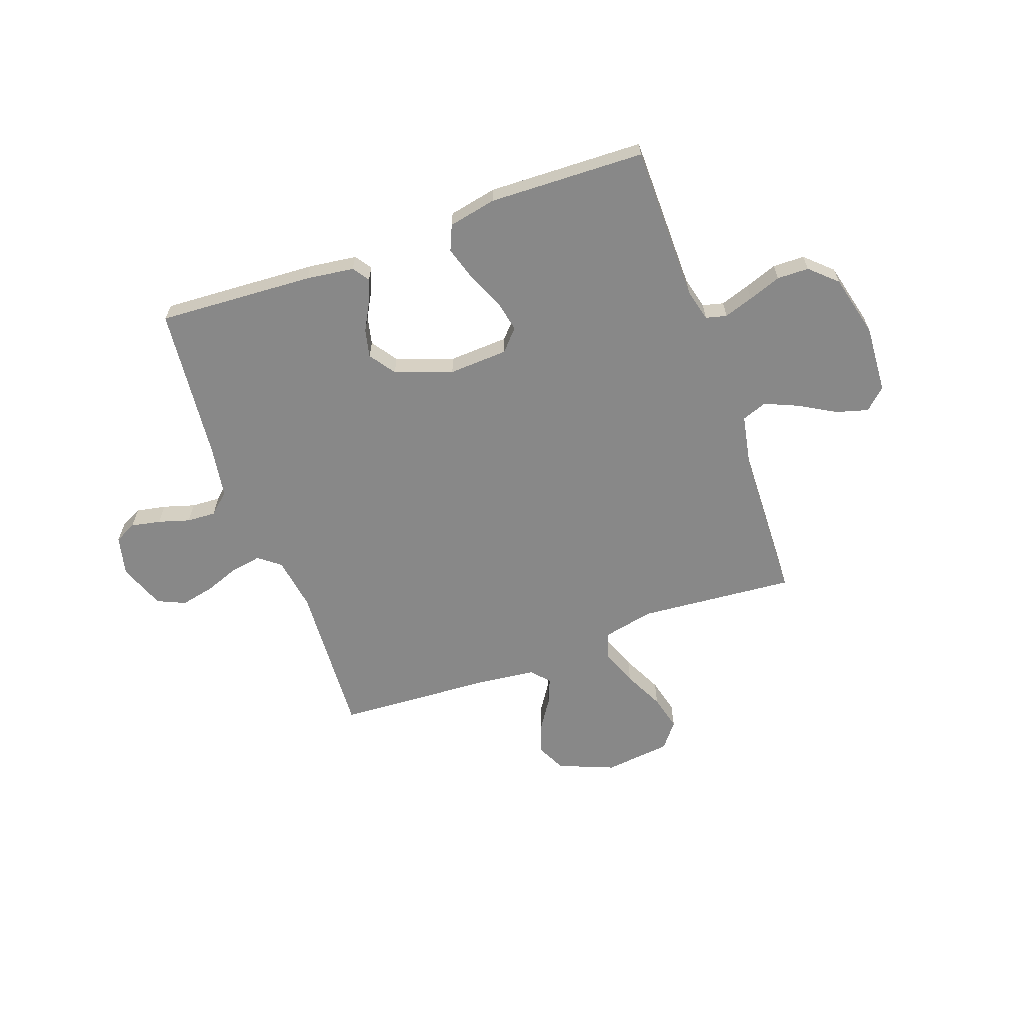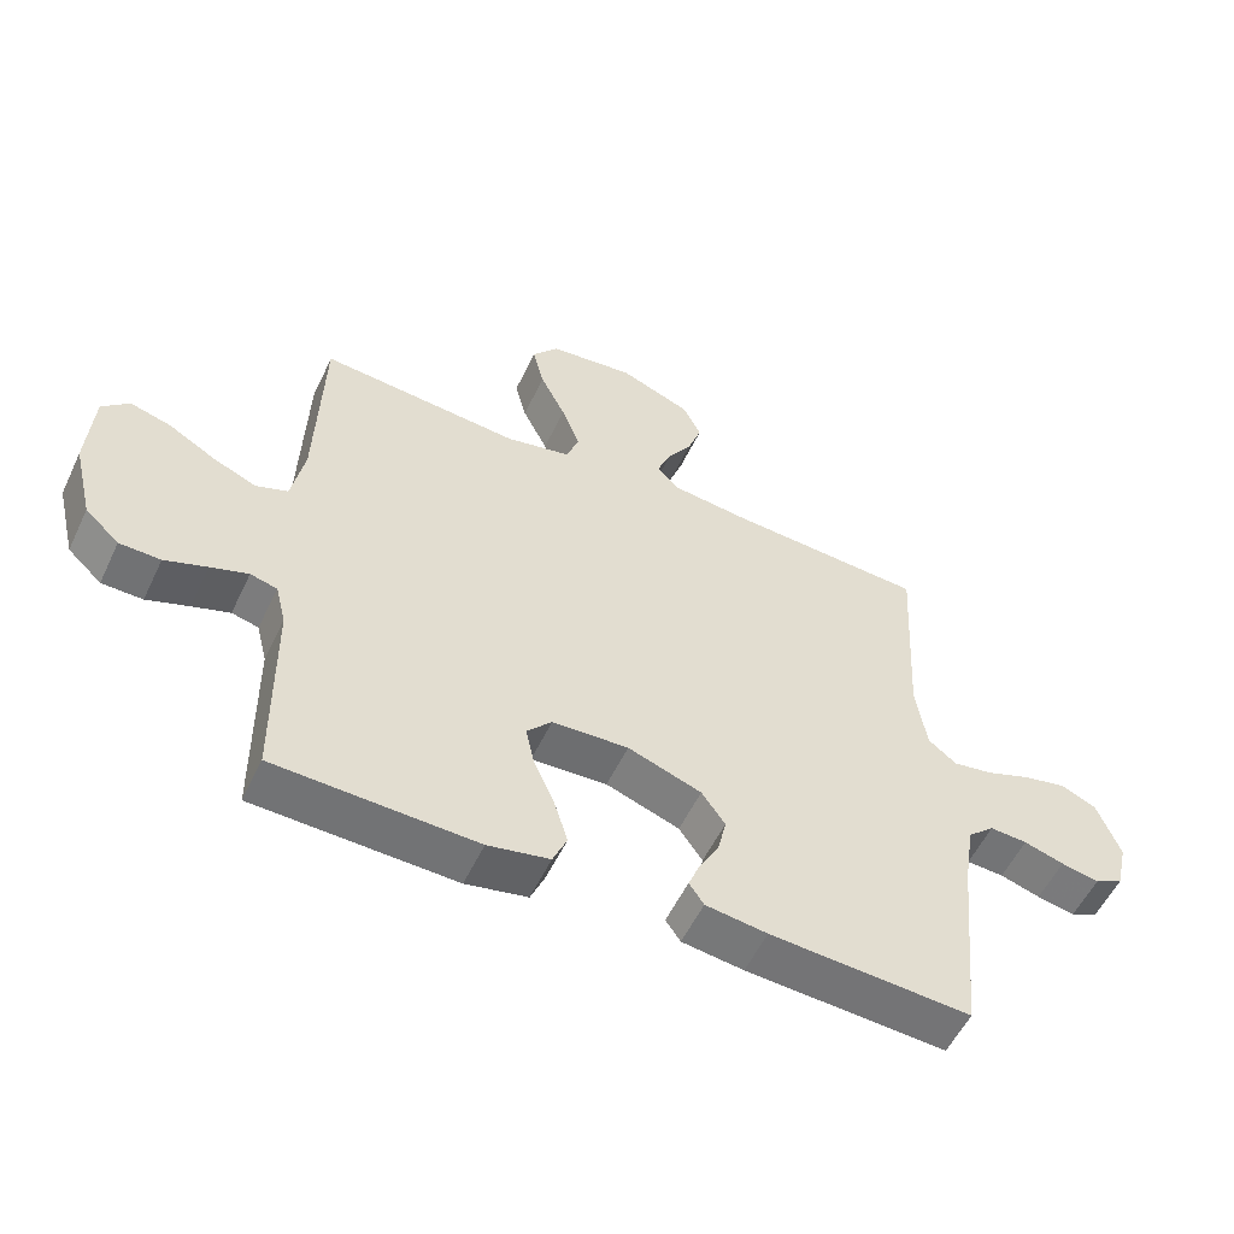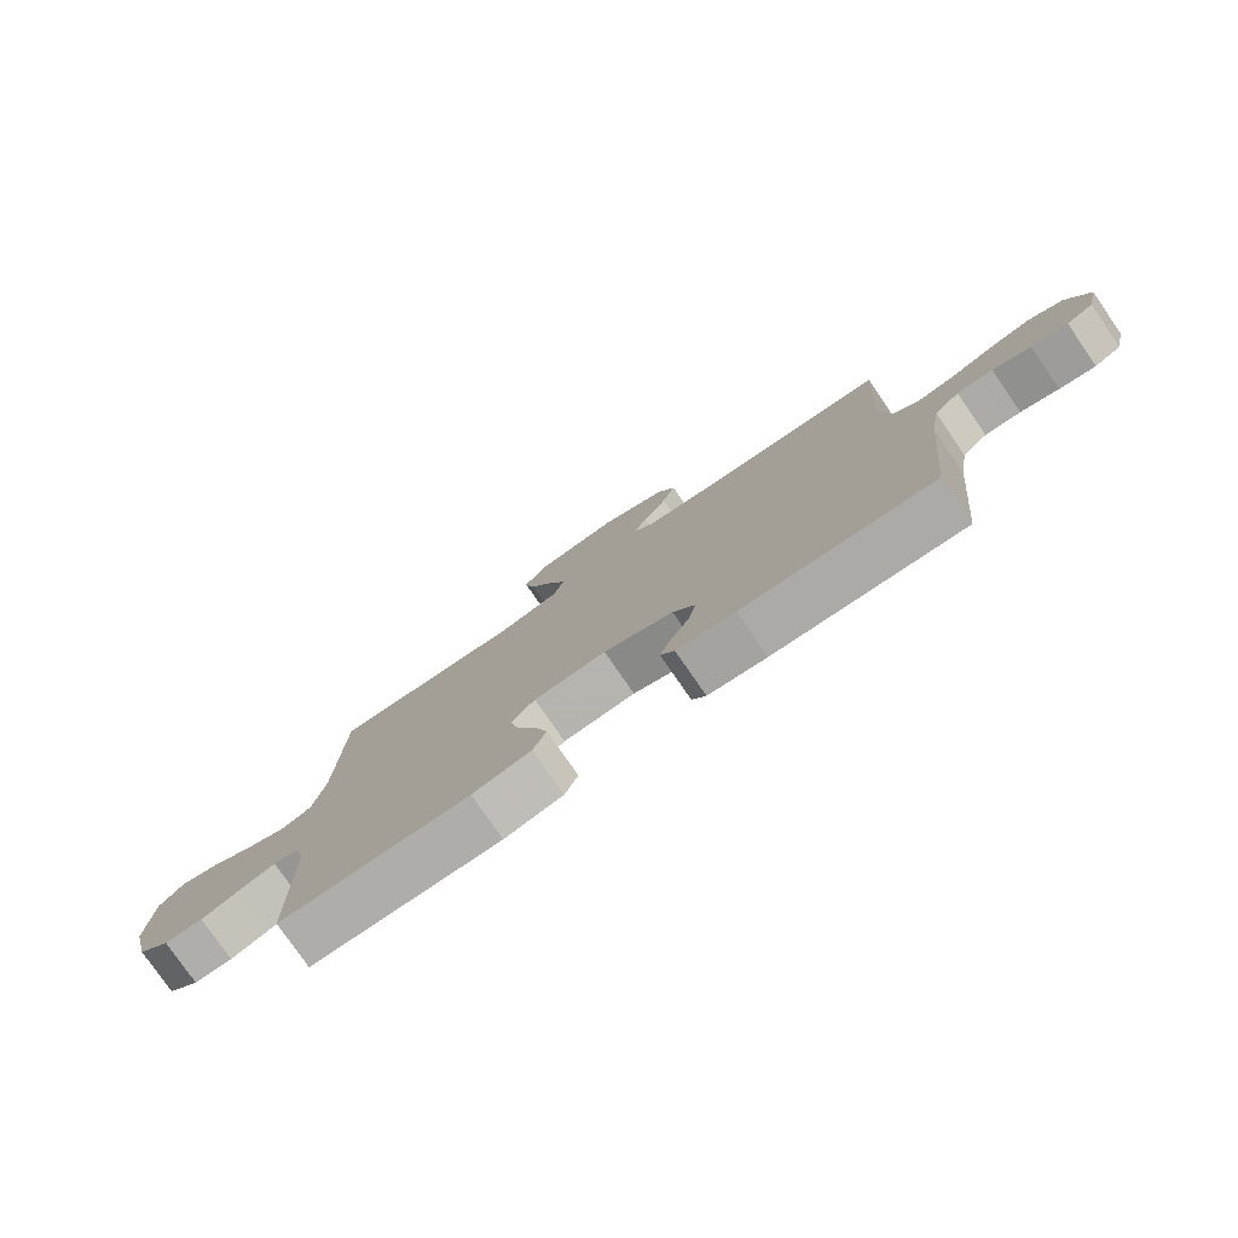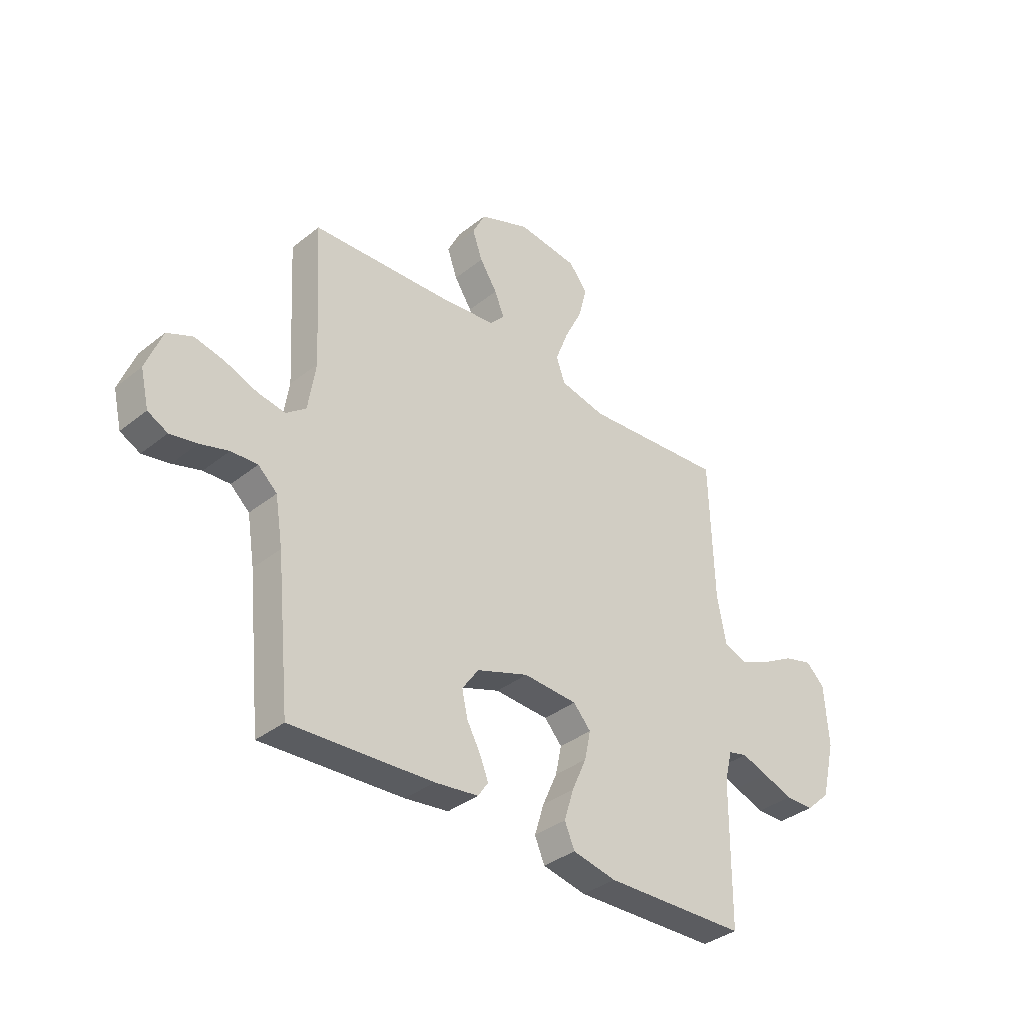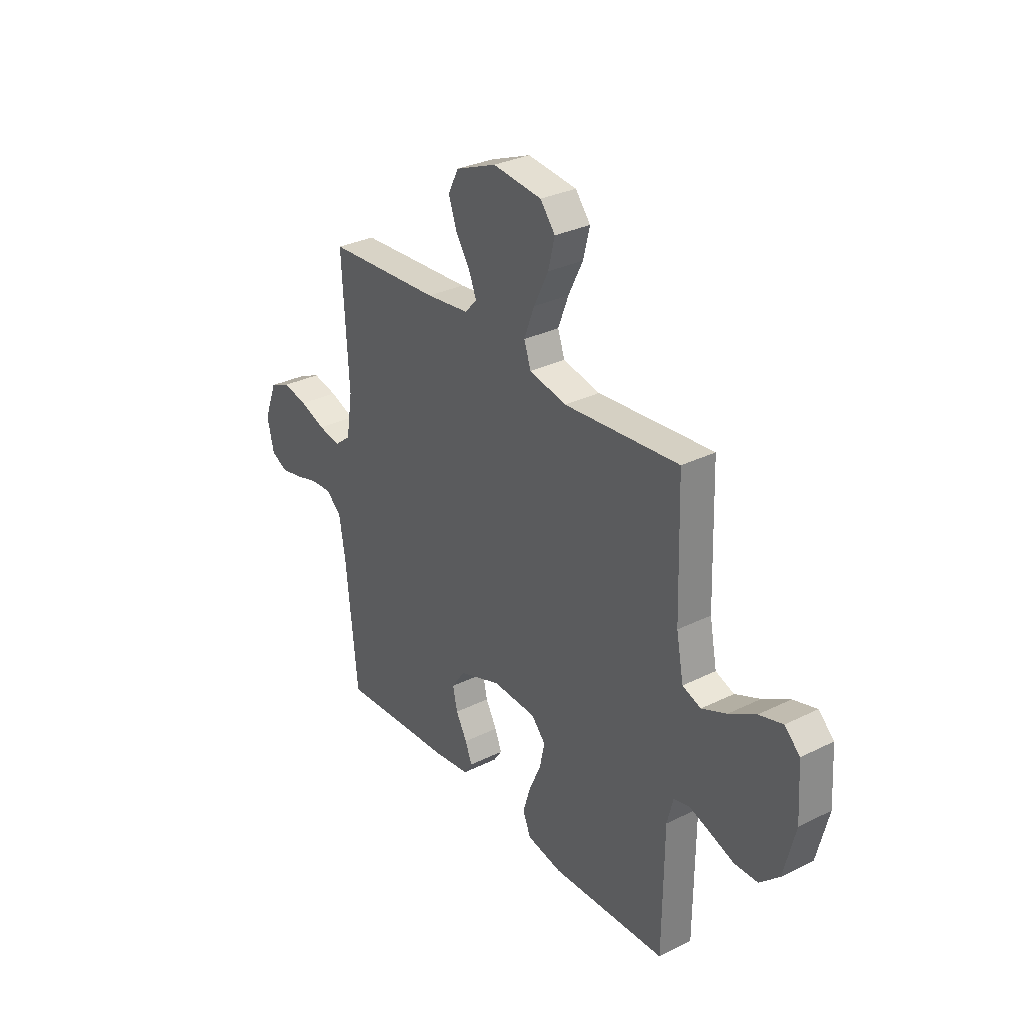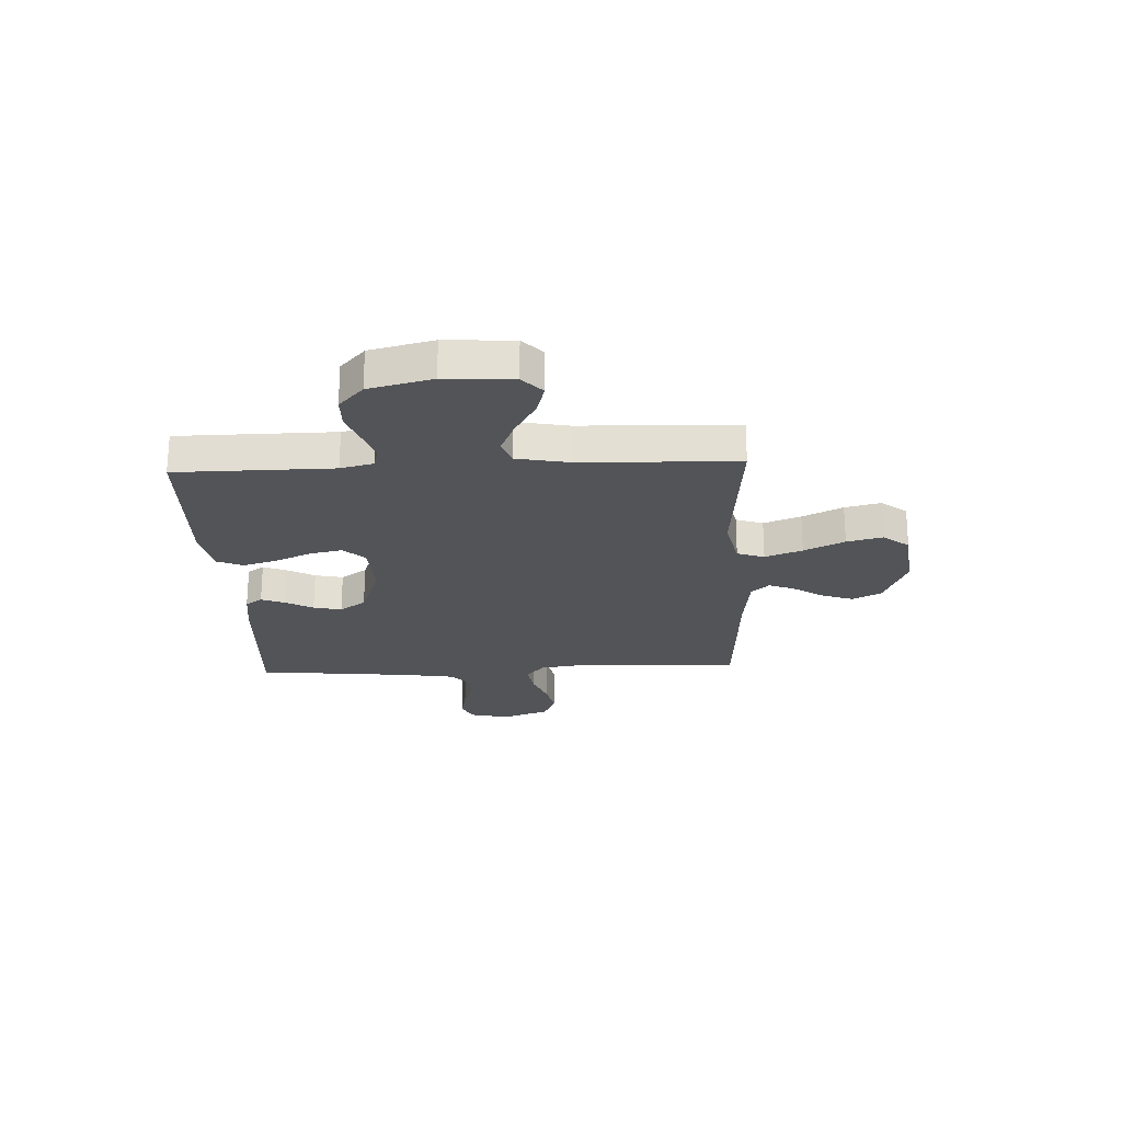
<metadata>
{"format":"obj","ext":"obj","renderer":"f3d","projection":"perspective","resolution":1024,"background":"white","views":[{"elev":-62.9,"azim":-160.3,"up":"+Y"},{"elev":-55.2,"azim":-25.2,"up":"+Z"},{"elev":-78.3,"azim":34.6,"up":"+Z"},{"elev":-36.3,"azim":136.1,"up":"+Z"},{"elev":30.9,"azim":-125.4,"up":"+Z"},{"elev":-23.2,"azim":-87.5,"up":"+Y"}]}
</metadata>
<code>
v -0.5 0.07 -0.5
v -0.503 0.07 -0.2
v -0.519 0.07 -0.137
v -0.559 0.07 -0.127
v -0.615 0.07 -0.146
v -0.678 0.07 -0.169
v -0.739 0.07 -0.168
v -0.79 0.07 -0.121
v -0.82 0.07 0
v -0.812 0.07 0.13
v -0.772 0.07 0.168
v -0.711 0.07 0.151
v -0.641 0.07 0.111
v -0.576 0.07 0.083
v -0.528 0.07 0.101
v -0.509 0.07 0.2
v -0.5 0.07 0.5
v -0.2 0.07 0.475
v -0.103 0.07 0.496
v -0.085 0.07 0.548
v -0.112 0.07 0.619
v -0.15 0.07 0.696
v -0.167 0.07 0.765
v -0.128 0.07 0.814
v 0 0.07 0.829
v 0.107 0.07 0.786
v 0.134 0.07 0.731
v 0.113 0.07 0.671
v 0.076 0.07 0.614
v 0.056 0.07 0.564
v 0.087 0.07 0.53
v 0.2 0.07 0.517
v 0.5 0.07 0.5
v 0.483 0.07 0.2
v 0.499 0.07 0.097
v 0.541 0.07 0.064
v 0.6 0.07 0.074
v 0.667 0.07 0.099
v 0.731 0.07 0.113
v 0.785 0.07 0.089
v 0.819 0.07 0
v 0.801 0.07 -0.076
v 0.759 0.07 -0.097
v 0.702 0.07 -0.086
v 0.642 0.07 -0.068
v 0.586 0.07 -0.065
v 0.546 0.07 -0.101
v 0.53 0.07 -0.2
v 0.5 0.07 -0.5
v 0.2 0.07 -0.483
v 0.108 0.07 -0.471
v 0.086 0.07 -0.439
v 0.104 0.07 -0.394
v 0.133 0.07 -0.341
v 0.145 0.07 -0.287
v 0.11 0.07 -0.237
v 0 0.07 -0.198
v -0.114 0.07 -0.204
v -0.151 0.07 -0.245
v -0.138 0.07 -0.306
v -0.107 0.07 -0.376
v -0.087 0.07 -0.441
v -0.108 0.07 -0.49
v -0.2 0.07 -0.509
v -0.5 0 -0.5
v -0.503 0 -0.2
v -0.519 0 -0.137
v -0.559 0 -0.127
v -0.615 0 -0.146
v -0.678 0 -0.169
v -0.739 0 -0.168
v -0.79 0 -0.121
v -0.82 0 0
v -0.812 0 0.13
v -0.772 0 0.168
v -0.711 0 0.151
v -0.641 0 0.111
v -0.576 0 0.083
v -0.528 0 0.101
v -0.509 0 0.2
v -0.5 0 0.5
v -0.2 0 0.475
v -0.103 0 0.496
v -0.085 0 0.548
v -0.112 0 0.619
v -0.15 0 0.696
v -0.167 0 0.765
v -0.128 0 0.814
v 0 0 0.829
v 0.107 0 0.786
v 0.134 0 0.731
v 0.113 0 0.671
v 0.076 0 0.614
v 0.056 0 0.564
v 0.087 0 0.53
v 0.2 0 0.517
v 0.5 0 0.5
v 0.483 0 0.2
v 0.499 0 0.097
v 0.541 0 0.064
v 0.6 0 0.074
v 0.667 0 0.099
v 0.731 0 0.113
v 0.785 0 0.089
v 0.819 0 0
v 0.801 0 -0.076
v 0.759 0 -0.097
v 0.702 0 -0.086
v 0.642 0 -0.068
v 0.586 0 -0.065
v 0.546 0 -0.101
v 0.53 0 -0.2
v 0.5 0 -0.5
v 0.2 0 -0.483
v 0.108 0 -0.471
v 0.086 0 -0.439
v 0.104 0 -0.394
v 0.133 0 -0.341
v 0.145 0 -0.287
v 0.11 0 -0.237
v 0 0 -0.198
v -0.114 0 -0.204
v -0.151 0 -0.245
v -0.138 0 -0.306
v -0.107 0 -0.376
v -0.087 0 -0.441
v -0.108 0 -0.49
v -0.2 0 -0.509
f 64 1 2
f 63 64 2
f 62 63 2
f 61 62 2
f 60 61 2
f 59 60 2 3
f 58 59 3
f 57 58 3 4
f 52 53 54
f 51 52 54
f 50 51 54
f 49 50 54
f 48 49 54
f 47 48 54 55
f 46 47 55 56
f 43 44 45
f 42 43 45
f 41 42 45
f 40 41 45
f 39 40 45
f 38 39 45
f 37 38 45
f 36 37 45 46
f 46 56 57
f 36 46 57
f 35 36 57
f 32 33 34
f 35 57 4
f 34 35 4
f 32 34 4
f 31 32 4
f 27 28 29
f 26 27 29
f 25 26 29
f 24 25 29
f 23 24 29
f 22 23 29
f 21 22 29
f 20 21 29 30
f 16 17 18
f 15 16 18 19
f 11 12 13
f 10 11 13
f 9 10 13
f 8 9 13
f 7 8 13
f 6 7 13
f 5 6 13
f 5 13 14
f 4 5 14 15
f 19 20 30 31
f 4 15 19 31
f 66 65 128
f 66 128 127
f 66 127 126
f 66 126 125
f 66 125 124
f 67 66 124 123
f 67 123 122
f 68 67 122 121
f 118 117 116
f 118 116 115
f 118 115 114
f 118 114 113
f 118 113 112
f 119 118 112 111
f 120 119 111 110
f 109 108 107
f 109 107 106
f 109 106 105
f 109 105 104
f 109 104 103
f 109 103 102
f 109 102 101
f 110 109 101 100
f 121 120 110
f 121 110 100
f 121 100 99
f 98 97 96
f 68 121 99
f 68 99 98
f 68 98 96
f 68 96 95
f 93 92 91
f 93 91 90
f 93 90 89
f 93 89 88
f 93 88 87
f 93 87 86
f 93 86 85
f 94 93 85 84
f 82 81 80
f 83 82 80 79
f 77 76 75
f 77 75 74
f 77 74 73
f 77 73 72
f 77 72 71
f 77 71 70
f 77 70 69
f 78 77 69
f 79 78 69 68
f 95 94 84 83
f 95 83 79 68
f 1 65 66 2
f 2 66 67 3
f 3 67 68 4
f 4 68 69 5
f 5 69 70 6
f 6 70 71 7
f 7 71 72 8
f 8 72 73 9
f 9 73 74 10
f 10 74 75 11
f 11 75 76 12
f 12 76 77 13
f 13 77 78 14
f 14 78 79 15
f 15 79 80 16
f 16 80 81 17
f 17 81 82 18
f 18 82 83 19
f 19 83 84 20
f 20 84 85 21
f 21 85 86 22
f 22 86 87 23
f 23 87 88 24
f 24 88 89 25
f 25 89 90 26
f 26 90 91 27
f 27 91 92 28
f 28 92 93 29
f 29 93 94 30
f 30 94 95 31
f 31 95 96 32
f 32 96 97 33
f 33 97 98 34
f 34 98 99 35
f 35 99 100 36
f 36 100 101 37
f 37 101 102 38
f 38 102 103 39
f 39 103 104 40
f 40 104 105 41
f 41 105 106 42
f 42 106 107 43
f 43 107 108 44
f 44 108 109 45
f 45 109 110 46
f 46 110 111 47
f 47 111 112 48
f 48 112 113 49
f 49 113 114 50
f 50 114 115 51
f 51 115 116 52
f 52 116 117 53
f 53 117 118 54
f 54 118 119 55
f 55 119 120 56
f 56 120 121 57
f 57 121 122 58
f 58 122 123 59
f 59 123 124 60
f 60 124 125 61
f 61 125 126 62
f 62 126 127 63
f 63 127 128 64
f 64 128 65 1

</code>
